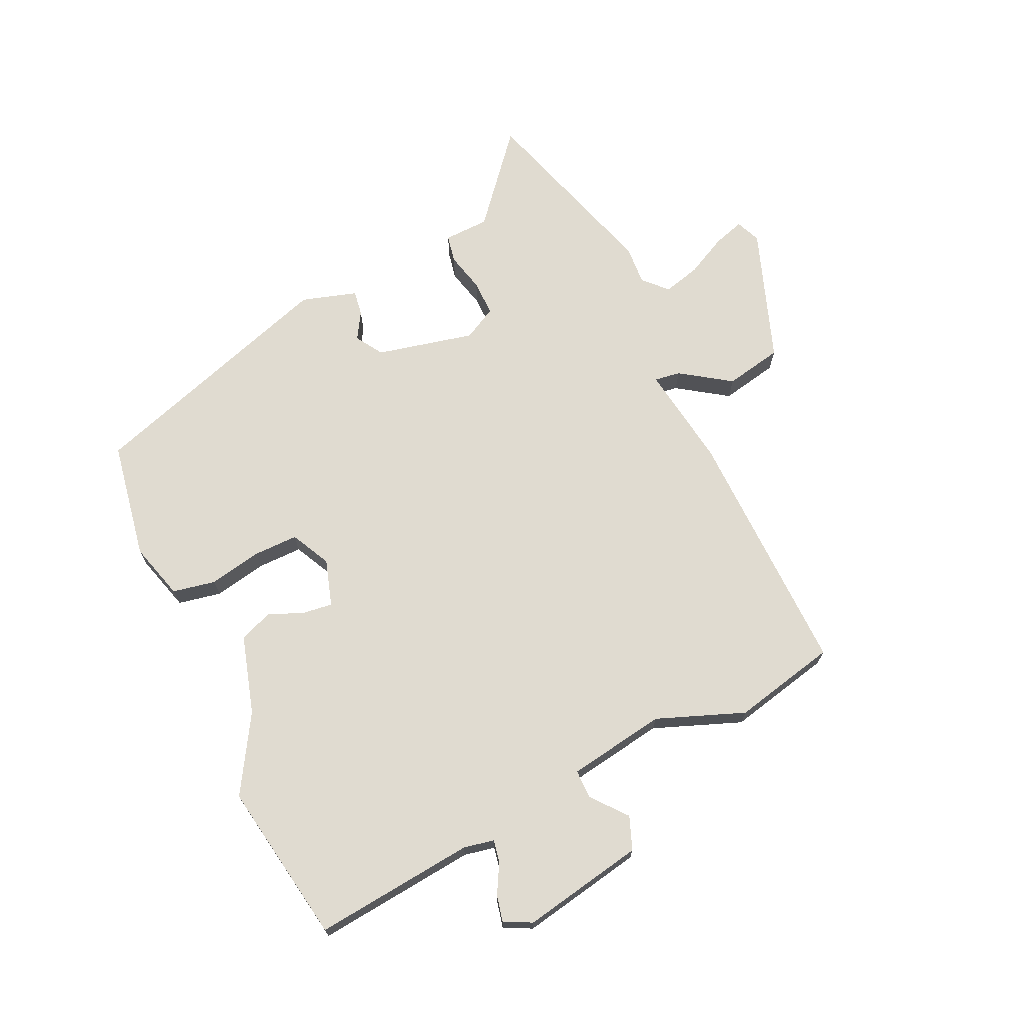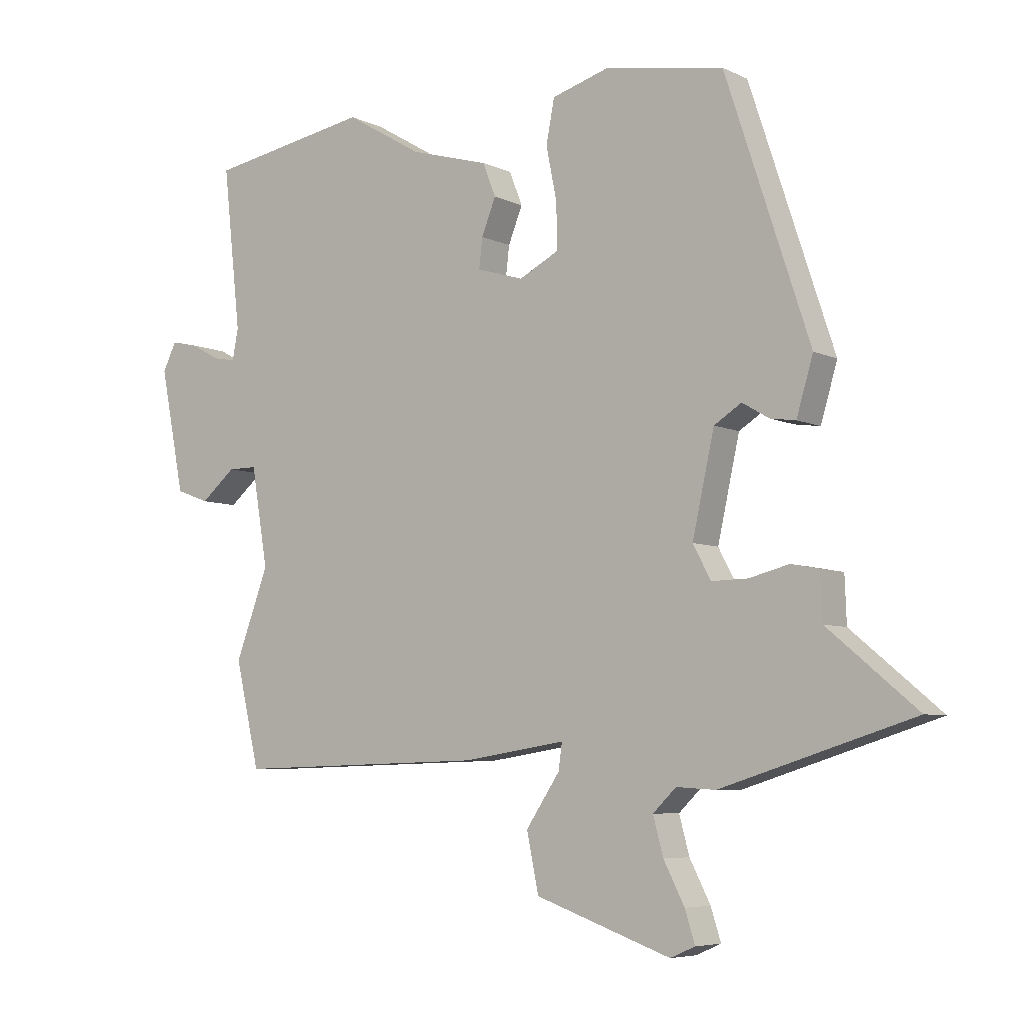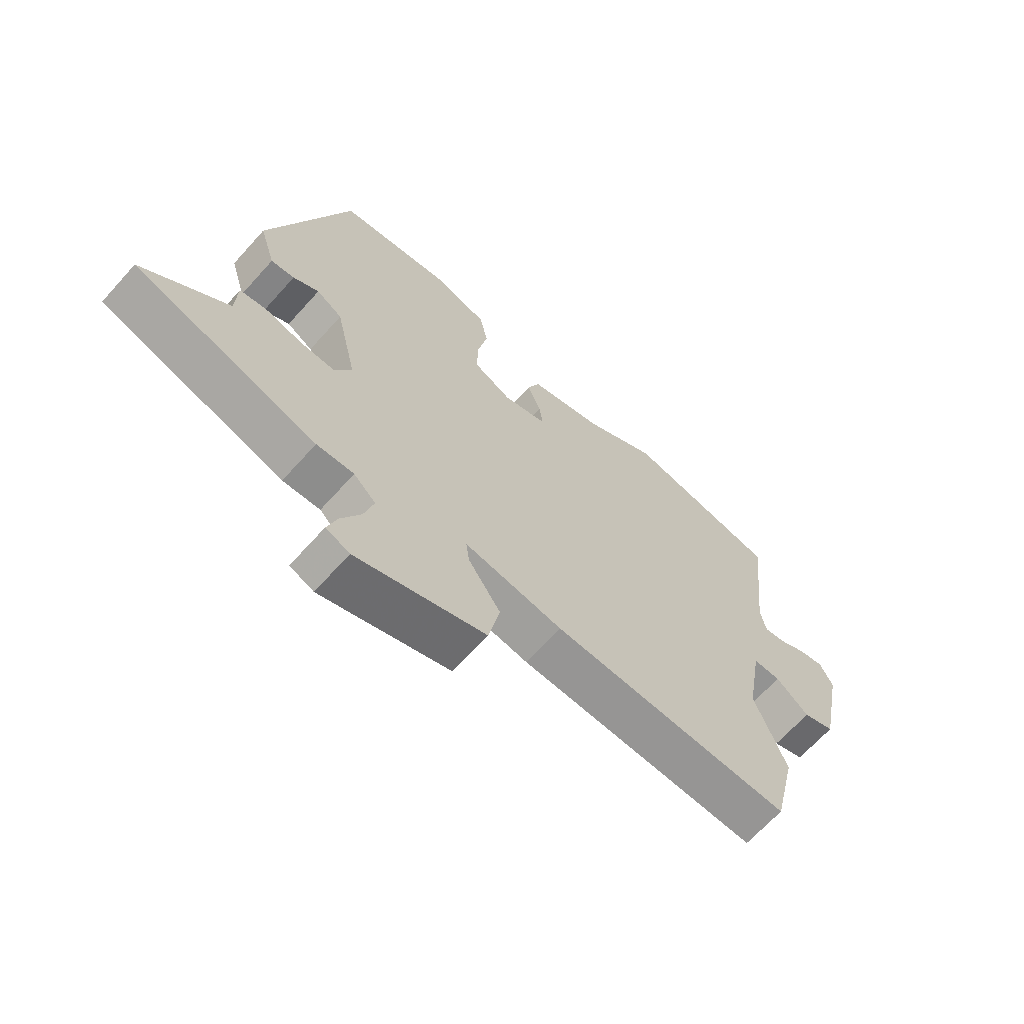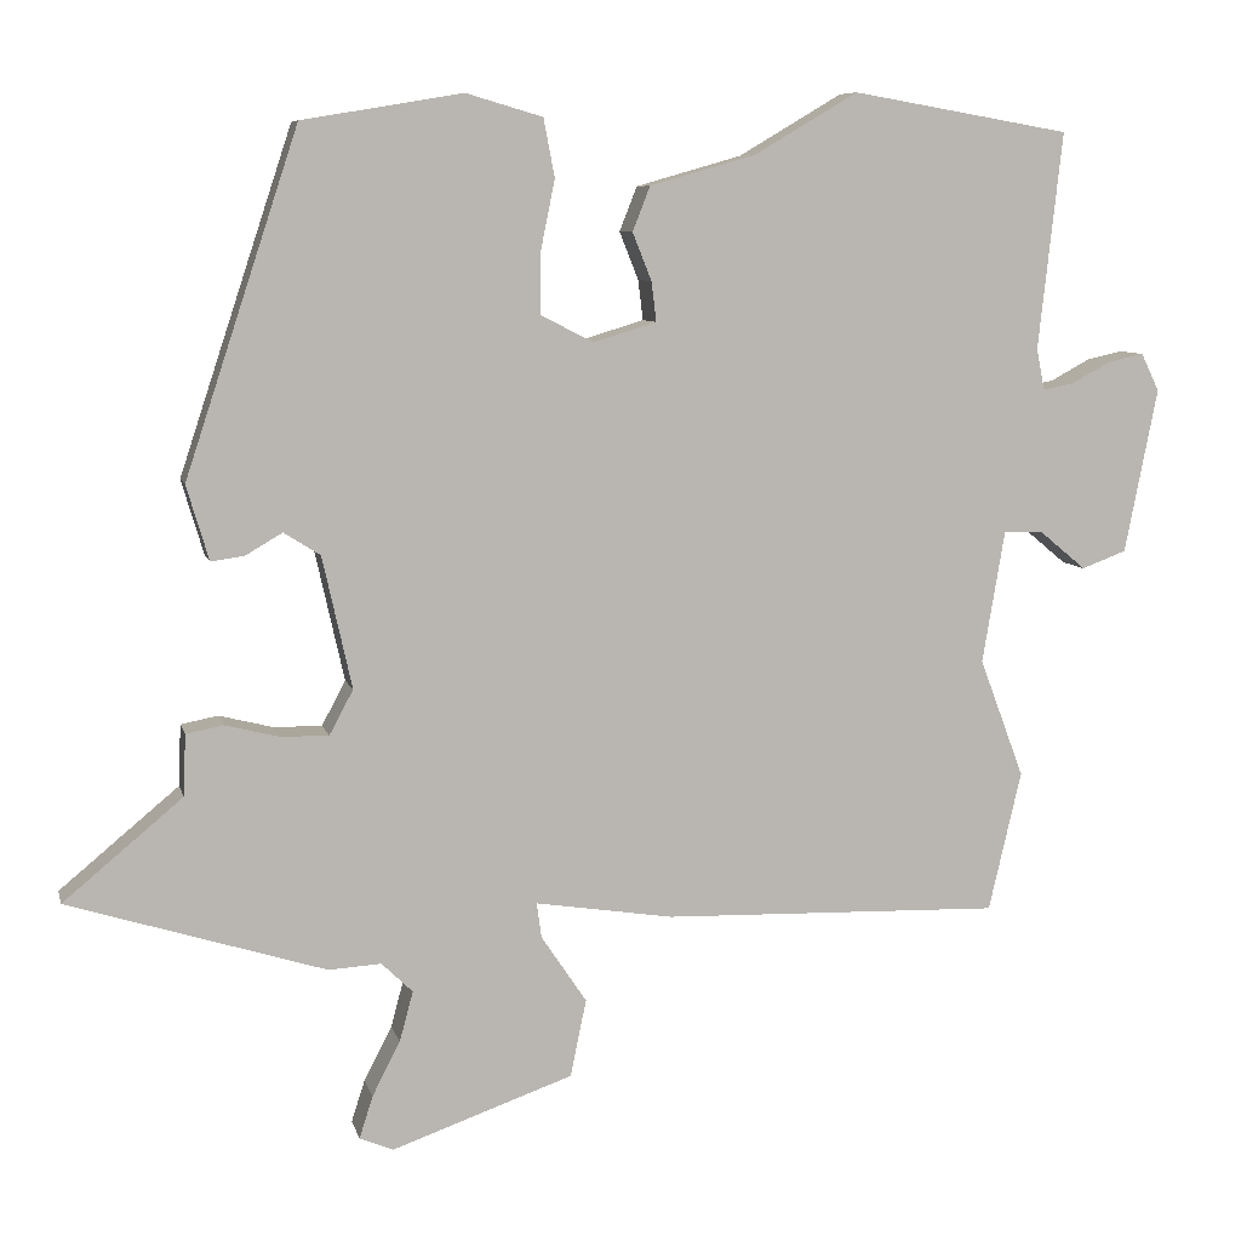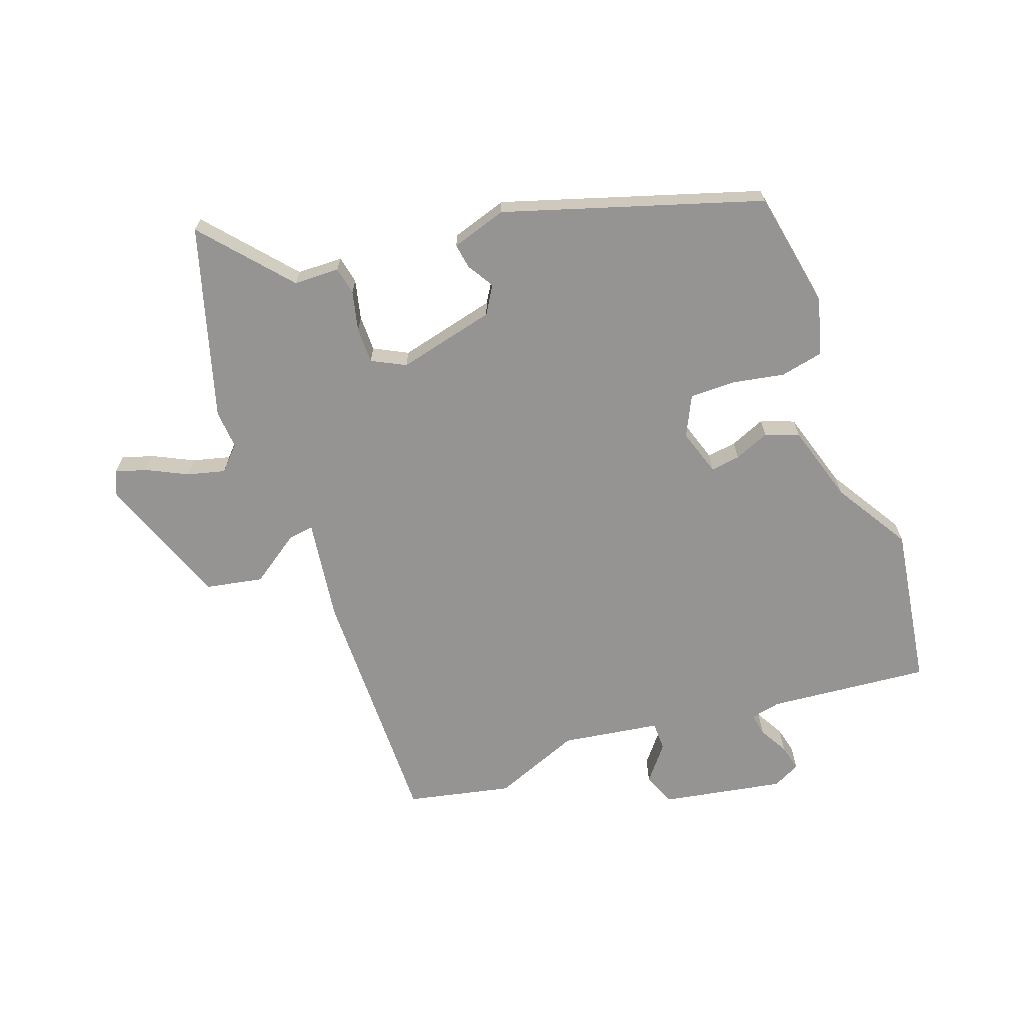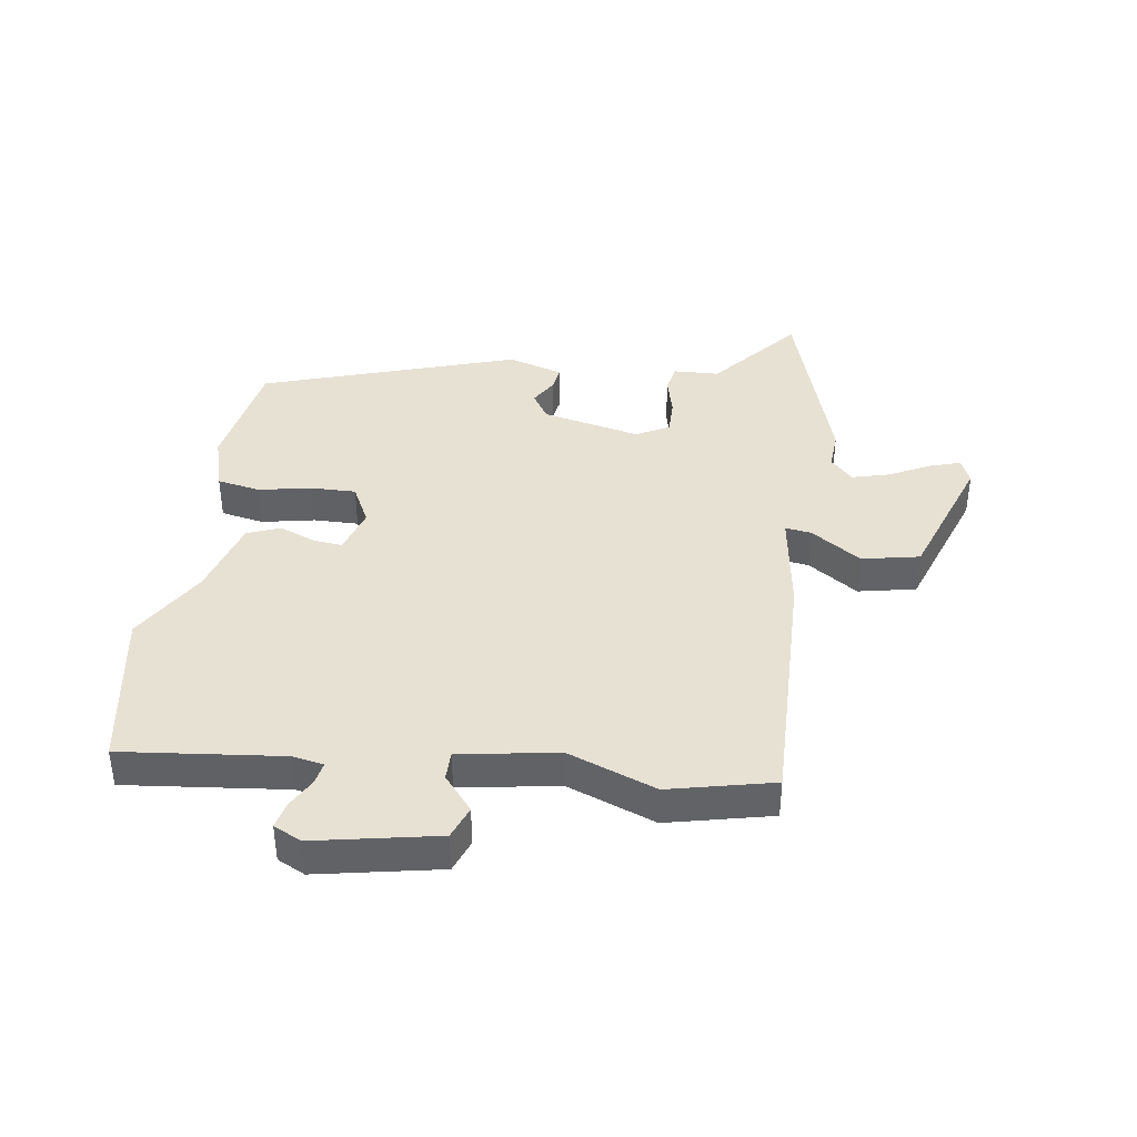
<metadata>
{"format":"obj","ext":"obj","renderer":"f3d","projection":"perspective","resolution":1024,"background":"white","views":[{"elev":70.1,"azim":65.4,"up":"+Y"},{"elev":-6.2,"azim":-144.0,"up":"+Z"},{"elev":-66.6,"azim":-41.9,"up":"+Z"},{"elev":7.9,"azim":-13.2,"up":"+Z"},{"elev":-67.2,"azim":-69.2,"up":"+Y"},{"elev":39.5,"azim":98.4,"up":"+Y"}]}
</metadata>
<code>
v 0.305 0.07 0.533
v 0.579 0.07 0.486
v 0.549 0.07 0.214
v 0.559 0.07 0.162
v 0.597 0.07 0.169
v 0.647 0.07 0.196
v 0.692 0.07 0.206
v 0.715 0.07 0.159
v 0.674 0.07 -0.048
v 0.618 0.07 -0.069
v 0.559 0.07 -0.02
v 0.51 0.07 -0.02
v 0.482 0.07 -0.186
v 0.538 0.07 -0.335
v 0.497 0.07 -0.511
v 0.071 0.07 -0.499
v -0.103 0.07 -0.472
v -0.097 0.07 -0.516
v -0.04 0.07 -0.601
v -0.06 0.07 -0.698
v -0.288 0.07 -0.778
v -0.33 0.07 -0.76
v -0.313 0.07 -0.707
v -0.278 0.07 -0.639
v -0.261 0.07 -0.576
v -0.3 0.07 -0.538
v -0.366 0.07 -0.542
v -0.689 0.07 -0.441
v -0.539 0.07 -0.316
v -0.536 0.07 -0.239
v -0.489 0.07 -0.23
v -0.422 0.07 -0.247
v -0.361 0.07 -0.248
v -0.331 0.07 -0.192
v -0.368 0.07 -0.026
v -0.414 0.07 0.003
v -0.46 0.07 -0.024
v -0.502 0.07 -0.03
v -0.53 0.07 0.064
v -0.388 0.07 0.494
v -0.187 0.07 0.528
v -0.091 0.07 0.5
v -0.077 0.07 0.427
v -0.095 0.07 0.338
v -0.096 0.07 0.262
v -0.029 0.07 0.228
v 0.05 0.07 0.252
v 0.044 0.07 0.302
v 0.02 0.07 0.362
v 0.042 0.07 0.418
v 0.175 0.07 0.456
v 0.305 0 0.533
v 0.579 0 0.486
v 0.549 0 0.214
v 0.559 0 0.162
v 0.597 0 0.169
v 0.647 0 0.196
v 0.692 0 0.206
v 0.715 0 0.159
v 0.674 0 -0.048
v 0.618 0 -0.069
v 0.559 0 -0.02
v 0.51 0 -0.02
v 0.482 0 -0.186
v 0.538 0 -0.335
v 0.497 0 -0.511
v 0.071 0 -0.499
v -0.103 0 -0.472
v -0.097 0 -0.516
v -0.04 0 -0.601
v -0.06 0 -0.698
v -0.288 0 -0.778
v -0.33 0 -0.76
v -0.313 0 -0.707
v -0.278 0 -0.639
v -0.261 0 -0.576
v -0.3 0 -0.538
v -0.366 0 -0.542
v -0.689 0 -0.441
v -0.539 0 -0.316
v -0.536 0 -0.239
v -0.489 0 -0.23
v -0.422 0 -0.247
v -0.361 0 -0.248
v -0.331 0 -0.192
v -0.368 0 -0.026
v -0.414 0 0.003
v -0.46 0 -0.024
v -0.502 0 -0.03
v -0.53 0 0.064
v -0.388 0 0.494
v -0.187 0 0.528
v -0.091 0 0.5
v -0.077 0 0.427
v -0.095 0 0.338
v -0.096 0 0.262
v -0.029 0 0.228
v 0.05 0 0.252
v 0.044 0 0.302
v 0.02 0 0.362
v 0.042 0 0.418
v 0.175 0 0.456
f 48 49 50 51
f 47 48 51 1
f 41 42 43 44
f 41 44 45
f 40 41 45
f 39 40 45
f 36 37 38 39
f 36 39 45 46
f 29 30 31 32
f 29 32 33
f 26 27 28 29
f 26 29 33
f 25 26 33 34
f 21 22 23 24
f 21 24 25
f 18 19 20 21
f 17 18 21 25
f 14 15 16 17
f 13 14 17
f 12 13 17
f 12 17 25 34
f 8 9 10 11
f 8 11 12
f 5 6 7 8
f 4 5 8 12
f 3 4 12 34
f 47 1 2 3
f 35 36 46 47
f 3 34 35 47
f 102 101 100 99
f 52 102 99 98
f 95 94 93 92
f 96 95 92
f 96 92 91
f 96 91 90
f 90 89 88 87
f 97 96 90 87
f 83 82 81 80
f 84 83 80
f 80 79 78 77
f 84 80 77
f 85 84 77 76
f 75 74 73 72
f 76 75 72
f 72 71 70 69
f 76 72 69 68
f 68 67 66 65
f 68 65 64
f 68 64 63
f 85 76 68 63
f 62 61 60 59
f 63 62 59
f 59 58 57 56
f 63 59 56 55
f 85 63 55 54
f 54 53 52 98
f 98 97 87 86
f 98 86 85 54
f 1 52 53 2
f 2 53 54 3
f 3 54 55 4
f 4 55 56 5
f 5 56 57 6
f 6 57 58 7
f 7 58 59 8
f 8 59 60 9
f 9 60 61 10
f 10 61 62 11
f 11 62 63 12
f 12 63 64 13
f 13 64 65 14
f 14 65 66 15
f 15 66 67 16
f 16 67 68 17
f 17 68 69 18
f 18 69 70 19
f 19 70 71 20
f 20 71 72 21
f 21 72 73 22
f 22 73 74 23
f 23 74 75 24
f 24 75 76 25
f 25 76 77 26
f 26 77 78 27
f 27 78 79 28
f 28 79 80 29
f 29 80 81 30
f 30 81 82 31
f 31 82 83 32
f 32 83 84 33
f 33 84 85 34
f 34 85 86 35
f 35 86 87 36
f 36 87 88 37
f 37 88 89 38
f 38 89 90 39
f 39 90 91 40
f 40 91 92 41
f 41 92 93 42
f 42 93 94 43
f 43 94 95 44
f 44 95 96 45
f 45 96 97 46
f 46 97 98 47
f 47 98 99 48
f 48 99 100 49
f 49 100 101 50
f 50 101 102 51
f 51 102 52 1

</code>
